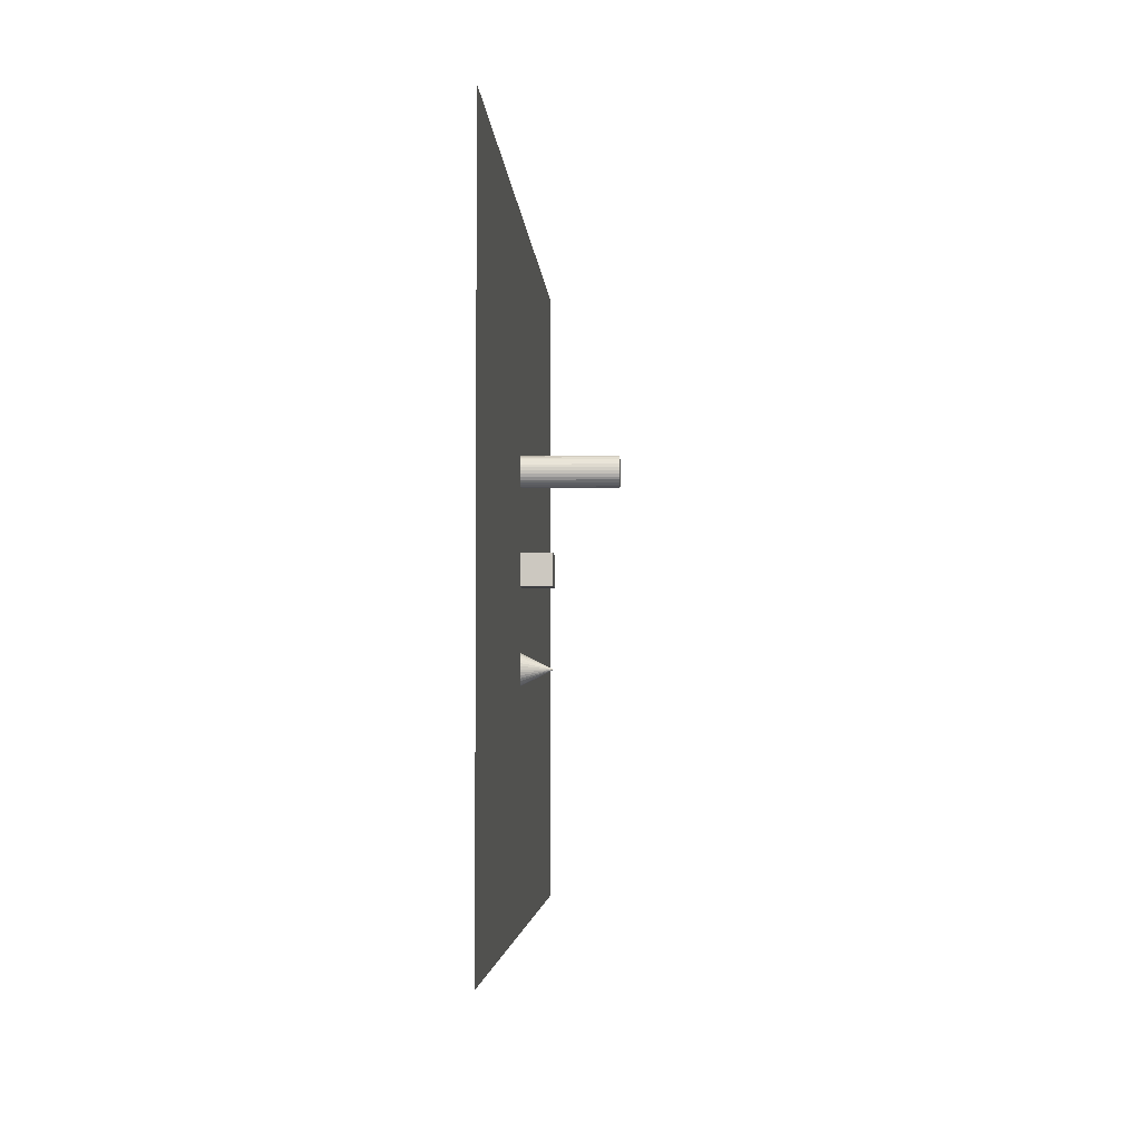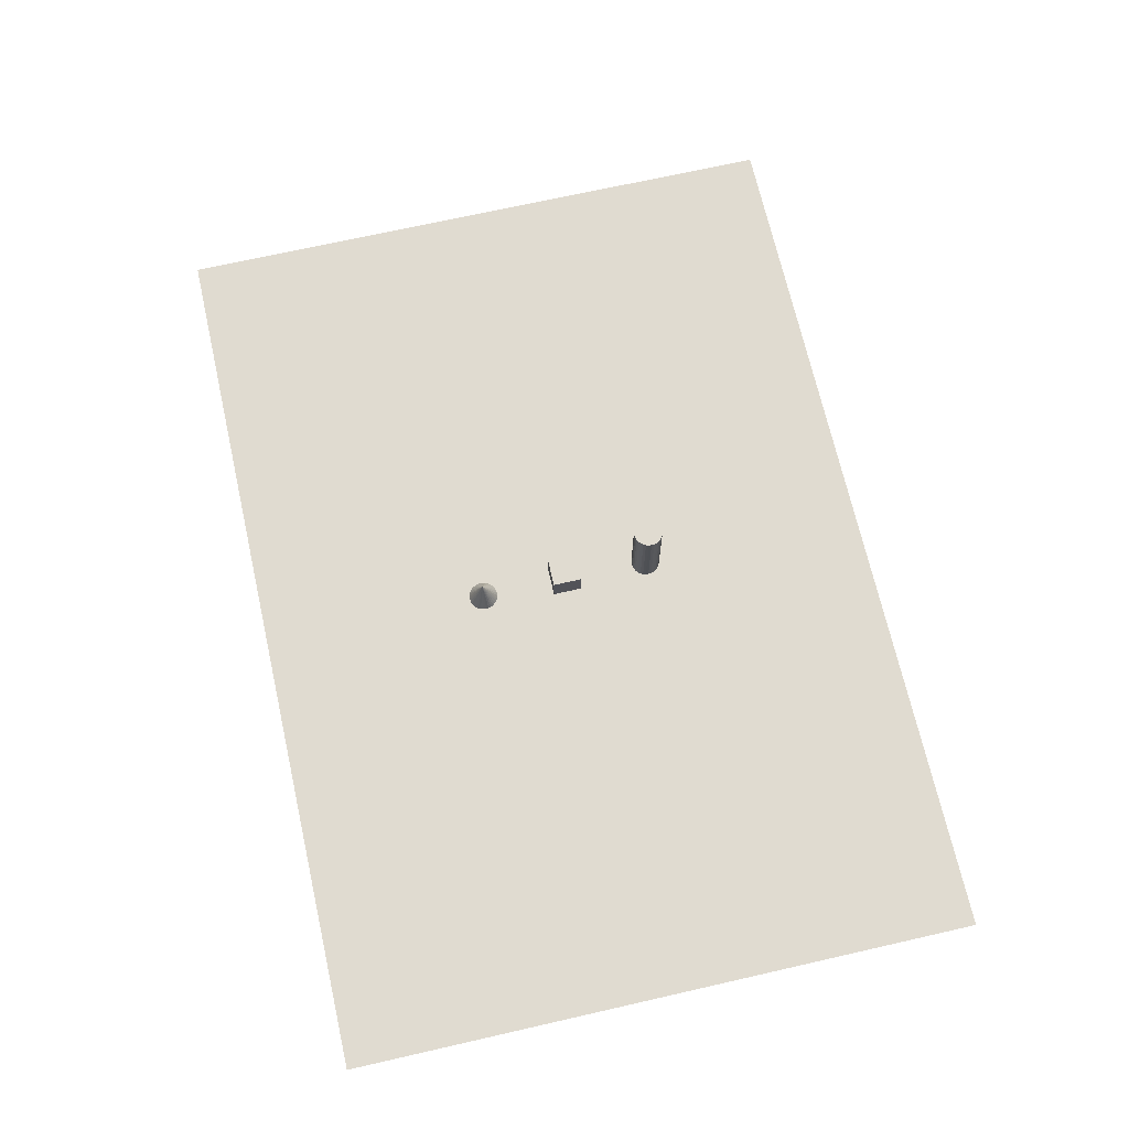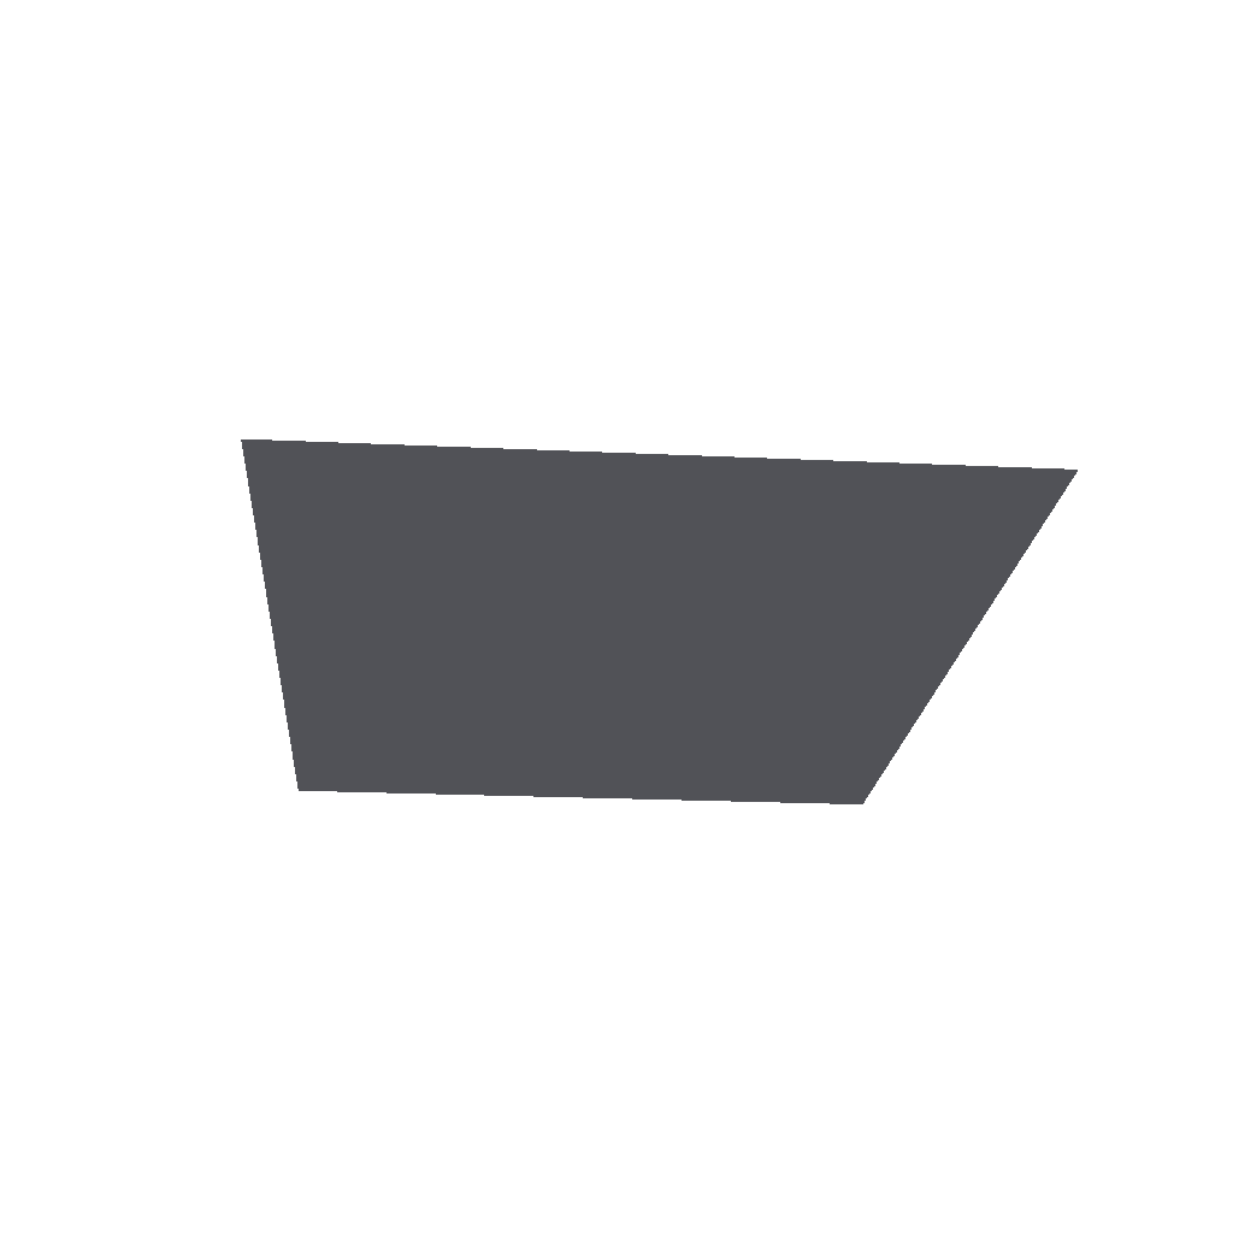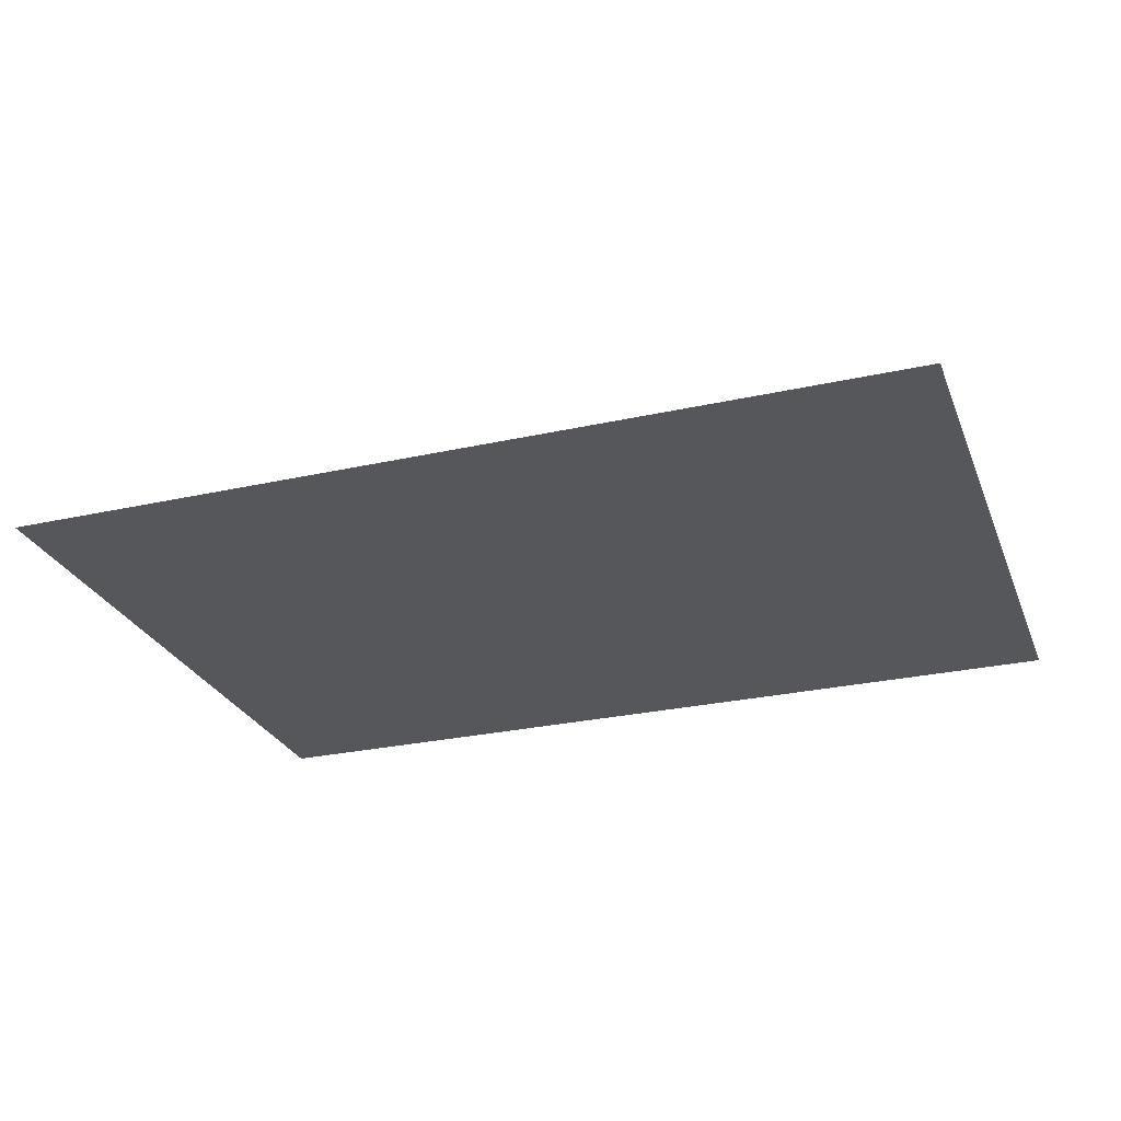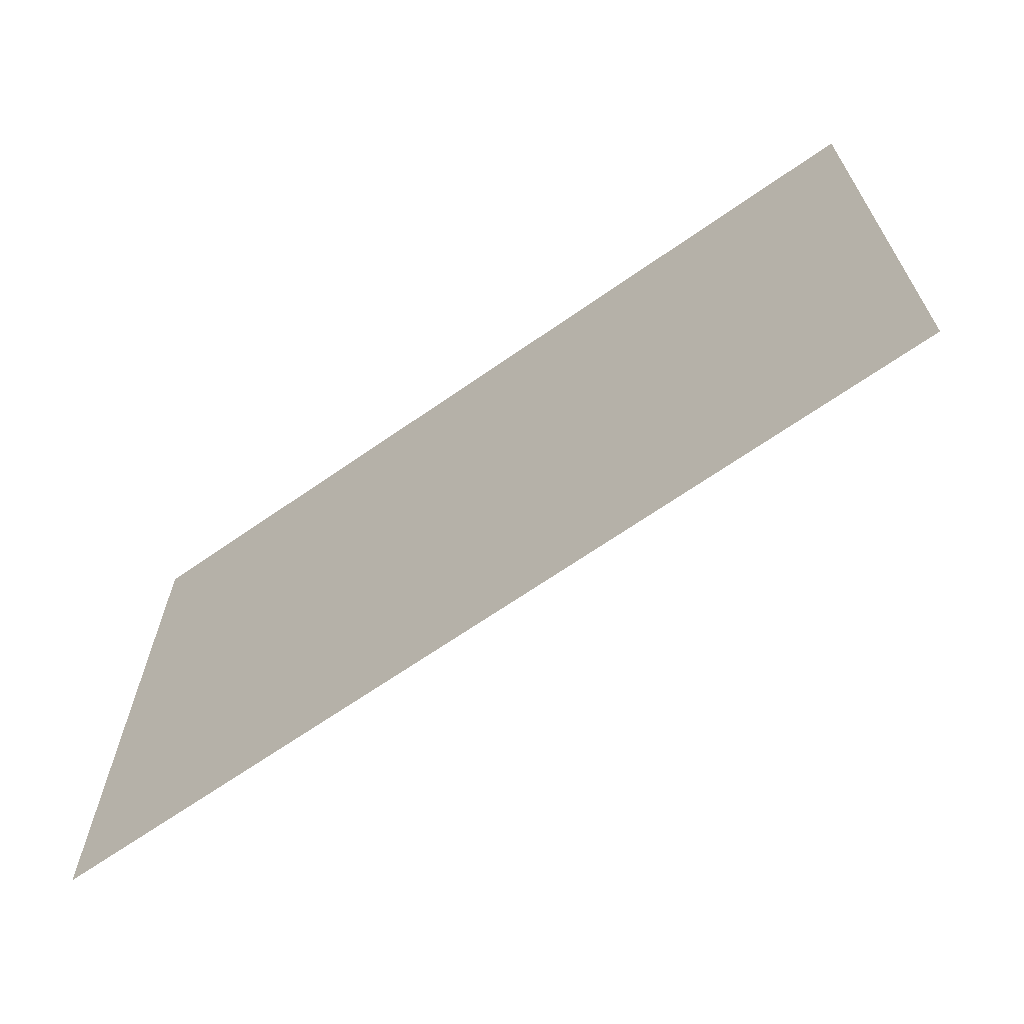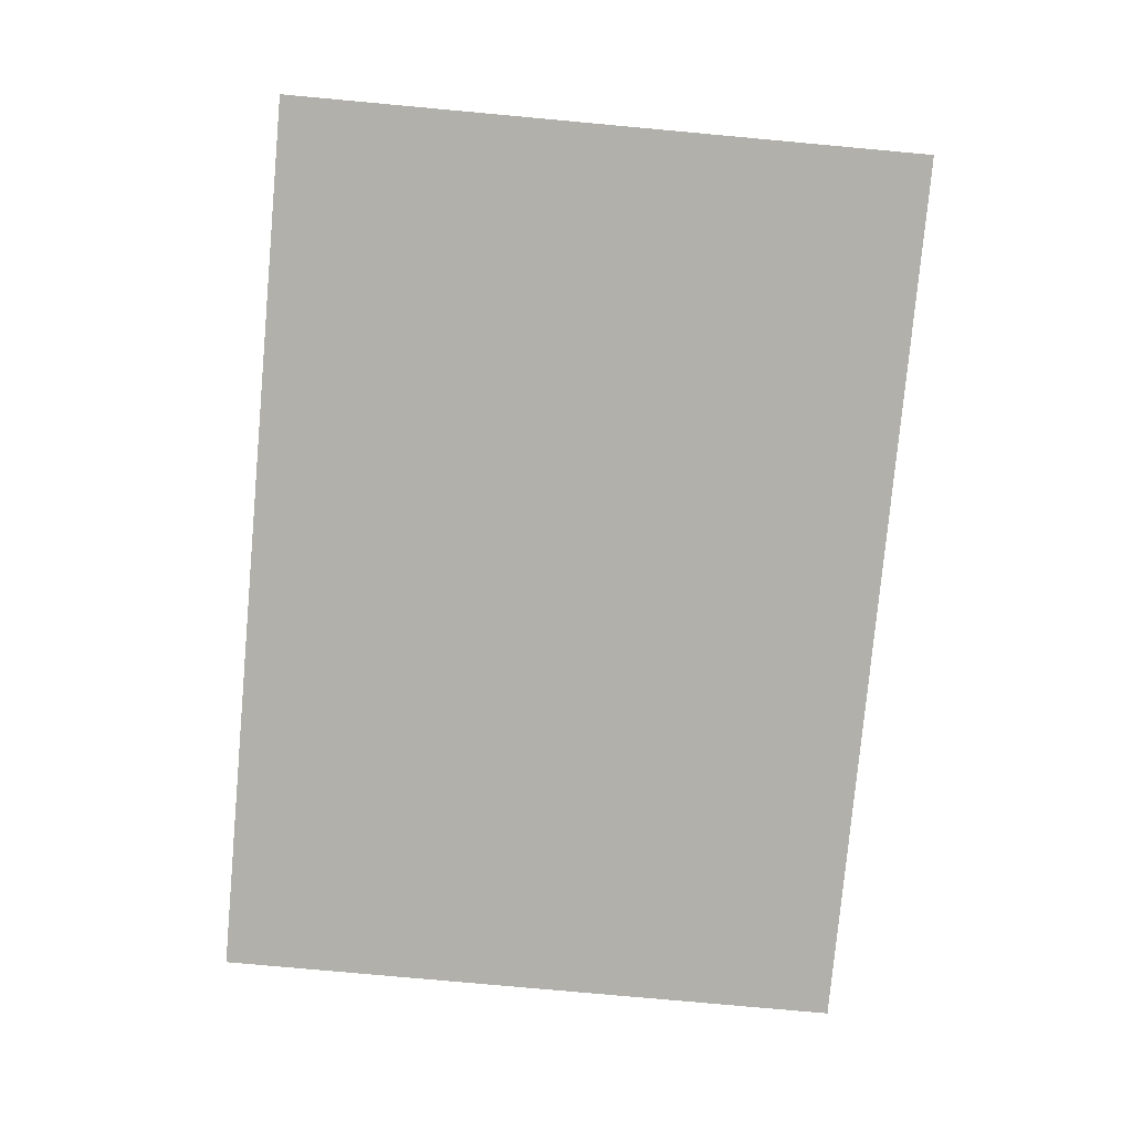
<metadata>
{"format":"obj","ext":"obj","renderer":"f3d","projection":"perspective","resolution":1024,"background":"white","views":[{"elev":-3.5,"azim":92.9,"up":"+Z"},{"elev":70.1,"azim":-102.8,"up":"+Y"},{"elev":-21.5,"azim":85.2,"up":"+Y"},{"elev":-27.2,"azim":19.1,"up":"+Y"},{"elev":-66.9,"azim":35.0,"up":"+Z"},{"elev":-78.5,"azim":84.8,"up":"+Y"}]}
</metadata>
<code>
o Cube
v 1 2 -1
v 1 0 -1
v 1 2 1
v 1 0 1
v -1 2 -1
v -1 0 -1
v -1 2 1
v -1 0 1
f 5 3 1
f 3 8 4
f 7 6 8
f 2 8 6
f 1 4 2
f 5 2 6
f 5 7 3
f 3 7 8
f 7 5 6
f 2 4 8
f 1 3 4
f 5 1 2
o Plane
v -30.64 0 21.82
v 30.64 0 21.82
v -30.64 0 -21.82
v 30.64 0 -21.82
f 10 11 9
f 10 12 11
o Cylinder
v 0 0 5
v 0 6 5
v 0.1951 0 5.019
v 0.1951 6 5.019
v 0.3827 0 5.076
v 0.3827 6 5.076
v 0.5556 0 5.169
v 0.5556 6 5.169
v 0.7071 0 5.293
v 0.7071 6 5.293
v 0.8315 0 5.444
v 0.8315 6 5.444
v 0.9239 0 5.617
v 0.9239 6 5.617
v 0.9808 0 5.805
v 0.9808 6 5.805
v 1 0 6
v 1 6 6
v 0.9808 0 6.195
v 0.9808 6 6.195
v 0.9239 0 6.383
v 0.9239 6 6.383
v 0.8315 0 6.556
v 0.8315 6 6.556
v 0.7071 0 6.707
v 0.7071 6 6.707
v 0.5556 0 6.831
v 0.5556 6 6.831
v 0.3827 0 6.924
v 0.3827 6 6.924
v 0.1951 0 6.981
v 0.1951 6 6.981
v 0 0 7
v 0 6 7
v -0.1951 0 6.981
v -0.1951 6 6.981
v -0.3827 0 6.924
v -0.3827 6 6.924
v -0.5556 0 6.831
v -0.5556 6 6.831
v -0.7071 0 6.707
v -0.7071 6 6.707
v -0.8315 0 6.556
v -0.8315 6 6.556
v -0.9239 0 6.383
v -0.9239 6 6.383
v -0.9808 0 6.195
v -0.9808 6 6.195
v -1 0 6
v -1 6 6
v -0.9808 0 5.805
v -0.9808 6 5.805
v -0.9239 0 5.617
v -0.9239 6 5.617
v -0.8315 0 5.444
v -0.8315 6 5.444
v -0.7071 0 5.293
v -0.7071 6 5.293
v -0.5556 0 5.169
v -0.5556 6 5.169
v -0.3827 0 5.076
v -0.3827 6 5.076
v -0.1951 0 5.019
v -0.1951 6 5.019
f 14 15 13
f 16 17 15
f 18 19 17
f 20 21 19
f 22 23 21
f 24 25 23
f 26 27 25
f 28 29 27
f 30 31 29
f 32 33 31
f 34 35 33
f 36 37 35
f 38 39 37
f 40 41 39
f 42 43 41
f 44 45 43
f 46 47 45
f 48 49 47
f 50 51 49
f 52 53 51
f 54 55 53
f 56 57 55
f 58 59 57
f 60 61 59
f 62 63 61
f 64 65 63
f 66 67 65
f 68 69 67
f 70 71 69
f 72 73 71
f 50 34 18
f 74 75 73
f 76 13 75
f 43 59 75
f 14 16 15
f 16 18 17
f 18 20 19
f 20 22 21
f 22 24 23
f 24 26 25
f 26 28 27
f 28 30 29
f 30 32 31
f 32 34 33
f 34 36 35
f 36 38 37
f 38 40 39
f 40 42 41
f 42 44 43
f 44 46 45
f 46 48 47
f 48 50 49
f 50 52 51
f 52 54 53
f 54 56 55
f 56 58 57
f 58 60 59
f 60 62 61
f 62 64 63
f 64 66 65
f 66 68 67
f 68 70 69
f 70 72 71
f 72 74 73
f 18 16 14
f 14 76 74
f 74 72 70
f 70 68 66
f 66 64 62
f 62 60 58
f 58 56 54
f 54 52 50
f 50 48 46
f 46 44 42
f 42 40 38
f 38 36 34
f 34 32 30
f 30 28 26
f 26 24 22
f 22 20 18
f 18 14 74
f 74 70 66
f 66 62 58
f 58 54 50
f 50 46 42
f 42 38 34
f 34 30 26
f 26 22 18
f 18 74 66
f 66 58 50
f 50 42 34
f 34 26 18
f 18 66 50
f 74 76 75
f 76 14 13
f 75 13 15
f 15 17 19
f 19 21 23
f 23 25 27
f 27 29 31
f 31 33 35
f 35 37 39
f 39 41 43
f 43 45 47
f 47 49 51
f 51 53 55
f 55 57 59
f 59 61 63
f 63 65 67
f 67 69 71
f 71 73 75
f 75 15 19
f 19 23 27
f 27 31 35
f 35 39 43
f 43 47 51
f 51 55 59
f 59 63 67
f 67 71 75
f 75 19 27
f 27 35 43
f 43 51 59
f 59 67 75
f 75 27 43
o Cone
v 0 0 -7
v 0.1951 0 -6.981
v 0.3827 0 -6.924
v 0.5556 0 -6.831
v 0.7071 0 -6.707
v 0.8315 0 -6.556
v 0.9239 0 -6.383
v 0.9808 0 -6.195
v 1 0 -6
v 0.9808 0 -5.805
v 0.9239 0 -5.617
v 0.8315 0 -5.444
v 0.7071 0 -5.293
v 0.5556 0 -5.169
v 0.3827 0 -5.076
v 0.1951 0 -5.019
v 0 0 -5
v -0.1951 0 -5.019
v -0.3827 0 -5.076
v -0.5556 0 -5.169
v -0.7071 0 -5.293
v -0.8315 0 -5.444
v -0.9239 0 -5.617
v -0.9808 0 -5.805
v -1 0 -6
v -0.9808 0 -6.195
v -0.9239 0 -6.383
v -0.8315 0 -6.556
v -0.7071 0 -6.707
v -0.5556 0 -6.831
v -0.3827 0 -6.924
v -0.1951 0 -6.981
v 0 2 -6
f 77 109 78
f 78 109 79
f 79 109 80
f 80 109 81
f 81 109 82
f 82 109 83
f 83 109 84
f 84 109 85
f 85 109 86
f 86 109 87
f 87 109 88
f 88 109 89
f 89 109 90
f 90 109 91
f 91 109 92
f 92 109 93
f 93 109 94
f 94 109 95
f 95 109 96
f 96 109 97
f 97 109 98
f 98 109 99
f 99 109 100
f 100 109 101
f 101 109 102
f 102 109 103
f 103 109 104
f 104 109 105
f 105 109 106
f 106 109 107
f 92 100 108
f 107 109 108
f 108 109 77
f 108 77 78
f 78 79 80
f 80 81 82
f 82 83 84
f 84 85 86
f 86 87 88
f 88 89 90
f 90 91 92
f 92 93 94
f 94 95 96
f 96 97 98
f 98 99 100
f 100 101 102
f 102 103 104
f 104 105 106
f 106 107 108
f 108 78 80
f 80 82 84
f 84 86 88
f 88 90 92
f 92 94 96
f 96 98 100
f 100 102 104
f 104 106 108
f 108 80 84
f 84 88 92
f 92 96 100
f 100 104 108
f 108 84 92

</code>
